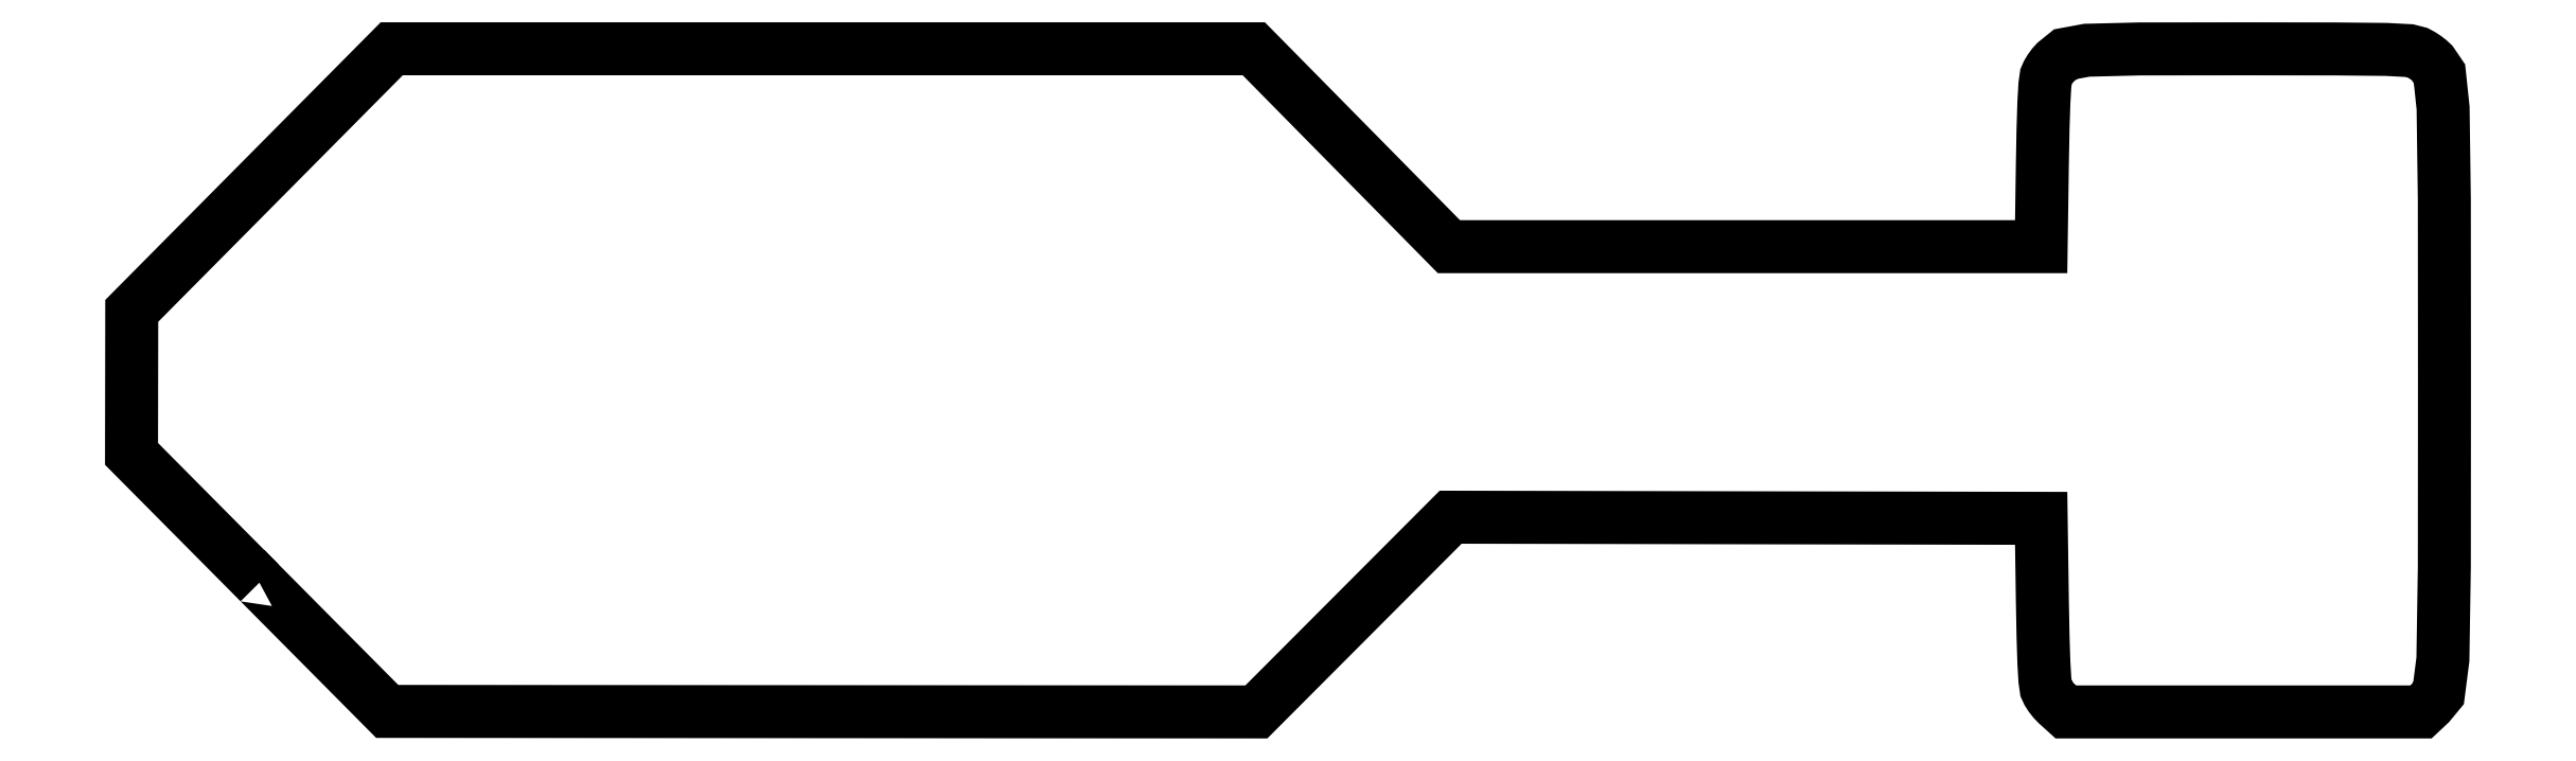
<metadata>
{"format":"dxf","ext":"dxf","renderer":"ezdxf+matplotlib","layout":"modelspace","background":"white","min_lineweight":24,"dpi":150}
</metadata>
<code>
0
SECTION
2
ENTITIES
0
LWPOLYLINE
8
0
90
80
70
1
10
0.9666
20
0.9746
30
0
10
-0.000682
20
1.949
30
0
10
0.000153
20
2.49
30
0
10
0.000989
20
3.032
30
0
10
0.9845
20
4.023
30
0
10
1.968
20
5.015
30
0
10
5.229
20
5.015
30
0
10
8.49
20
5.015
30
0
10
9.229
20
4.266
30
0
10
9.967
20
3.517
30
0
10
12.21
20
3.517
30
0
10
14.45
20
3.517
30
0
10
14.45
20
3.671
30
0
10
14.45
20
3.825
30
0
10
14.45
20
3.979
30
0
10
14.46
20
4.133
30
0
10
14.46
20
4.405
30
0
10
14.47
20
4.608
30
0
10
14.48
20
4.741
30
0
10
14.49
20
4.805
30
0
10
14.5
20
4.831
30
0
10
14.51
20
4.861
30
0
10
14.54
20
4.889
30
0
10
14.56
20
4.914
30
0
10
14.63
20
4.974
30
0
10
14.79
20
5.004
30
0
10
15.19
20
5.014
30
0
10
15.98
20
5.015
30
0
10
16.68
20
5.014
30
0
10
17.06
20
5.01
30
0
10
17.23
20
5.001
30
0
10
17.3
20
4.984
30
0
10
17.33
20
4.969
30
0
10
17.36
20
4.949
30
0
10
17.38
20
4.928
30
0
10
17.41
20
4.907
30
0
10
17.46
20
4.826
30
0
10
17.49
20
4.566
30
0
10
17.5
20
3.875
30
0
10
17.5
20
2.498
30
0
10
17.5
20
1.092
30
0
10
17.49
20
0.3943
30
0
10
17.45
20
0.1384
30
0
10
17.39
20
0.05704
30
0
10
17.37
20
0.04185
30
0
10
17.36
20
0.02667
30
0
10
17.34
20
0.01149
30
0
10
17.32
20
-0.003697
30
0
10
16.99
20
-0.003697
30
0
10
16.65
20
-0.003697
30
0
10
16.31
20
-0.003697
30
0
10
15.98
20
-0.003697
30
0
10
15.64
20
-0.003697
30
0
10
15.31
20
-0.003697
30
0
10
14.97
20
-0.003697
30
0
10
14.63
20
-0.003697
30
0
10
14.62
20
0.01087
30
0
10
14.6
20
0.02543
30
0
10
14.59
20
0.03999
30
0
10
14.57
20
0.05455
30
0
10
14.54
20
0.08184
30
0
10
14.52
20
0.1131
30
0
10
14.5
20
0.1444
30
0
10
14.49
20
0.1719
30
0
10
14.48
20
0.2354
30
0
10
14.47
20
0.3672
30
0
10
14.46
20
0.5699
30
0
10
14.46
20
0.8462
30
0
10
14.45
20
1
30
0
10
14.45
20
1.154
30
0
10
14.45
20
1.308
30
0
10
14.45
20
1.461
30
0
10
12.21
20
1.466
30
0
10
9.98
20
1.47
30
0
10
9.245
20
0.7331
30
0
10
8.51
20
-0.003689
30
0
10
5.222
20
-0.001713
30
0
10
1.934
20
0.000262
30
0
10
0.9666
20
0.9746
30
0
10
0.9666
20
0.9746
30
0
0
ENDSEC
0
EOF

</code>
